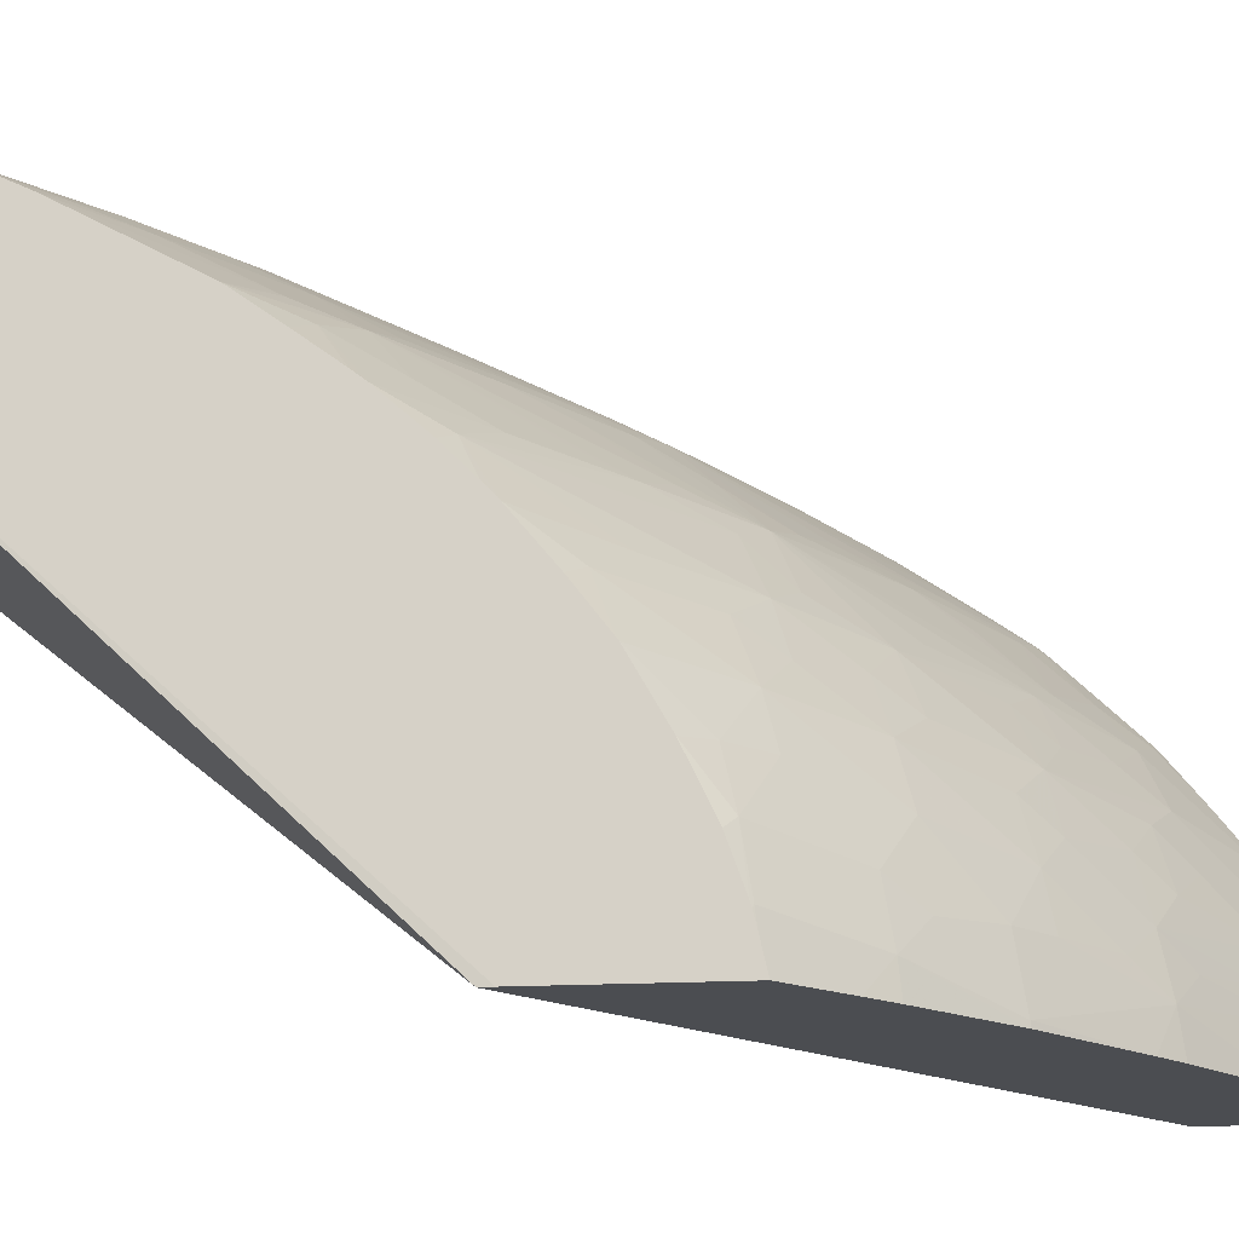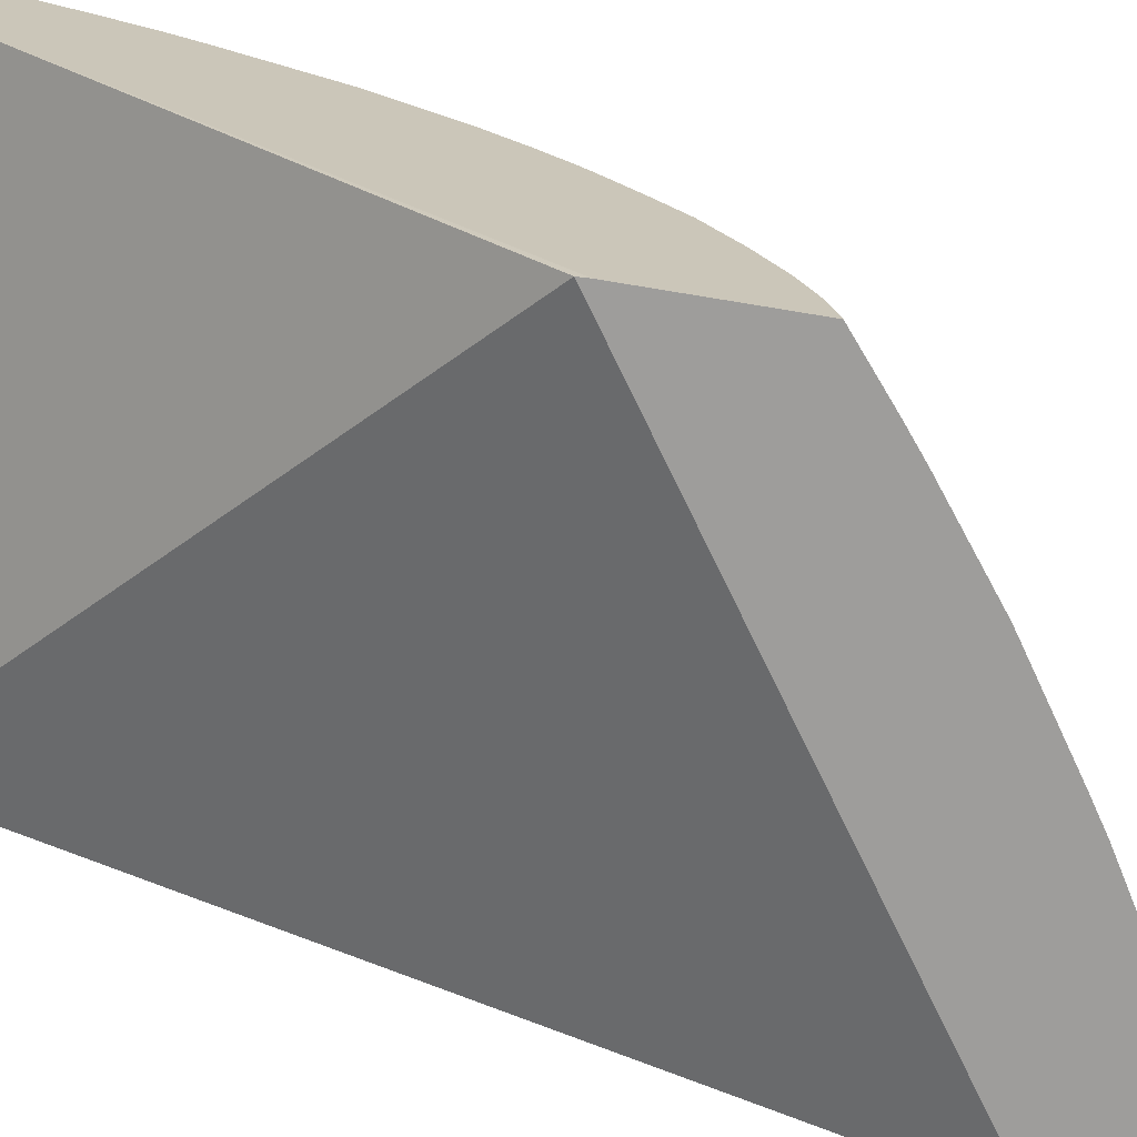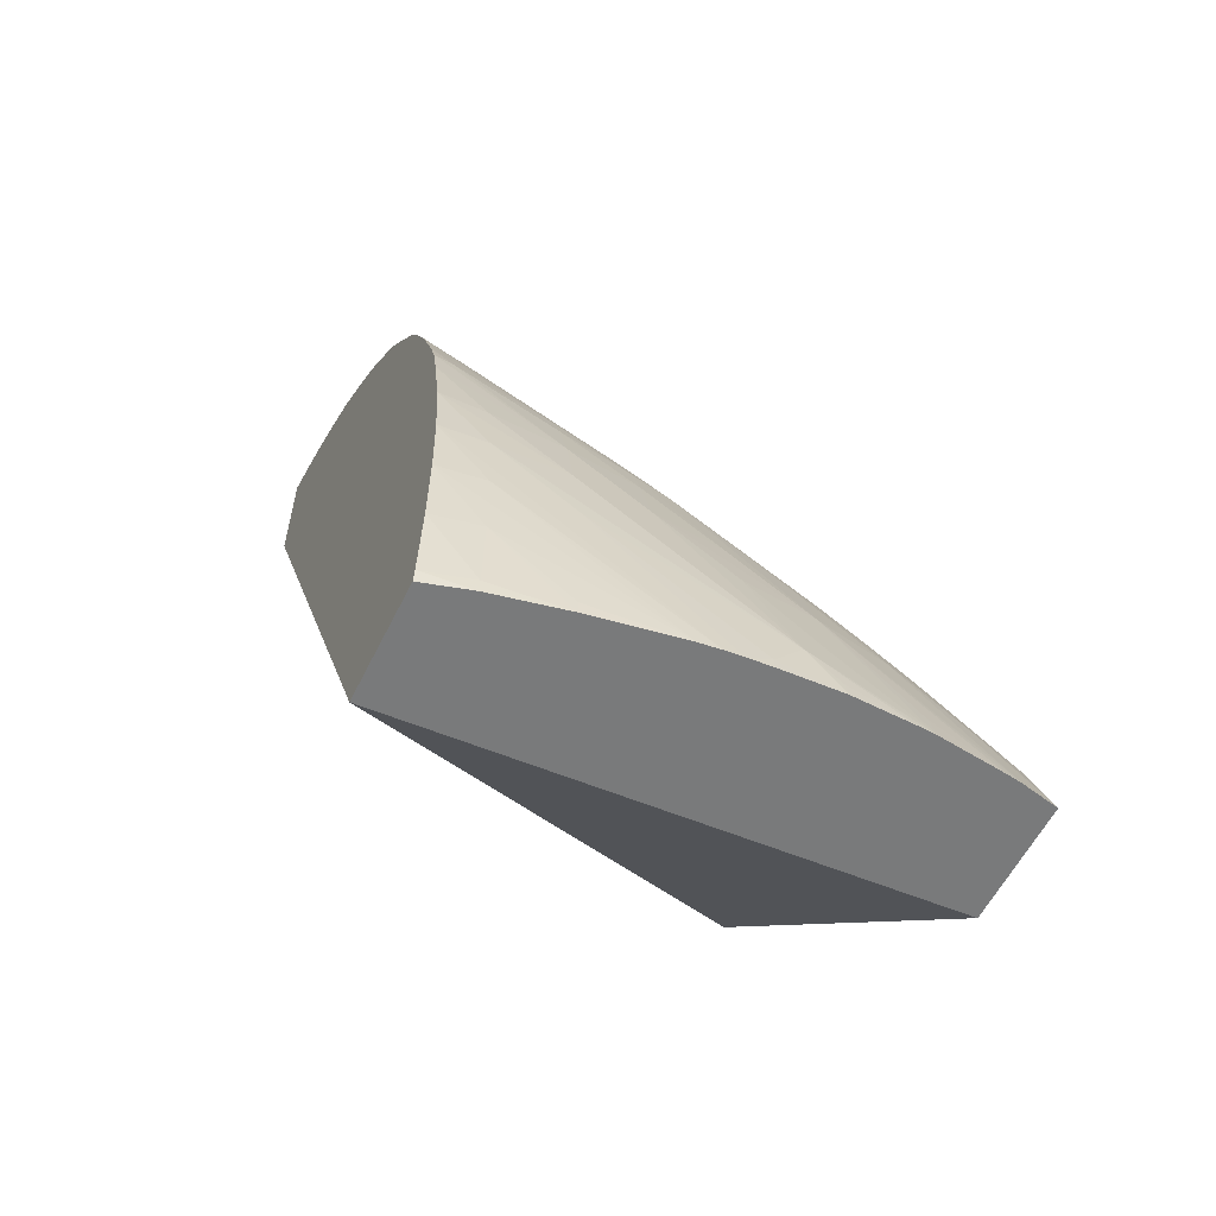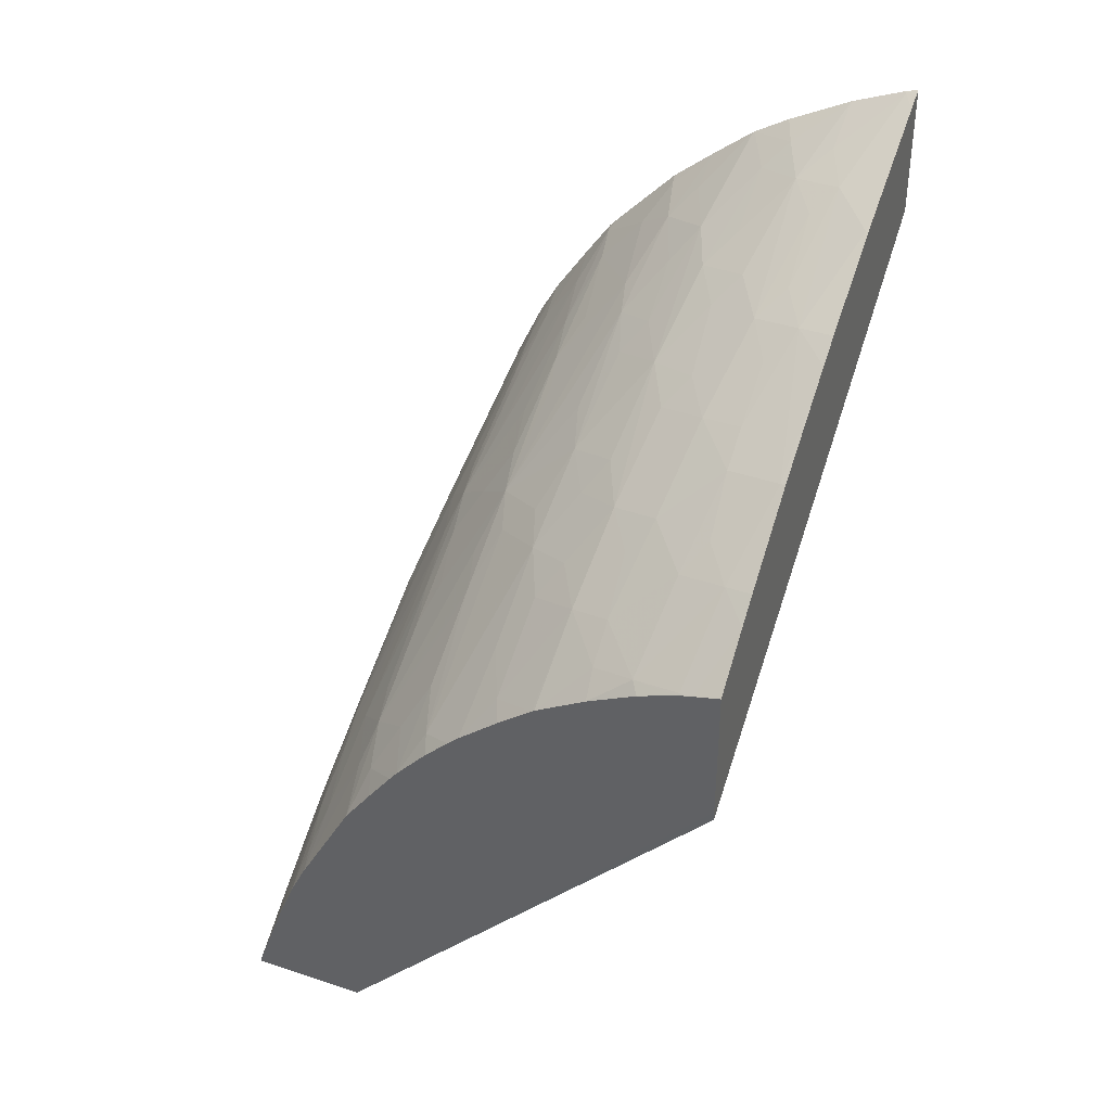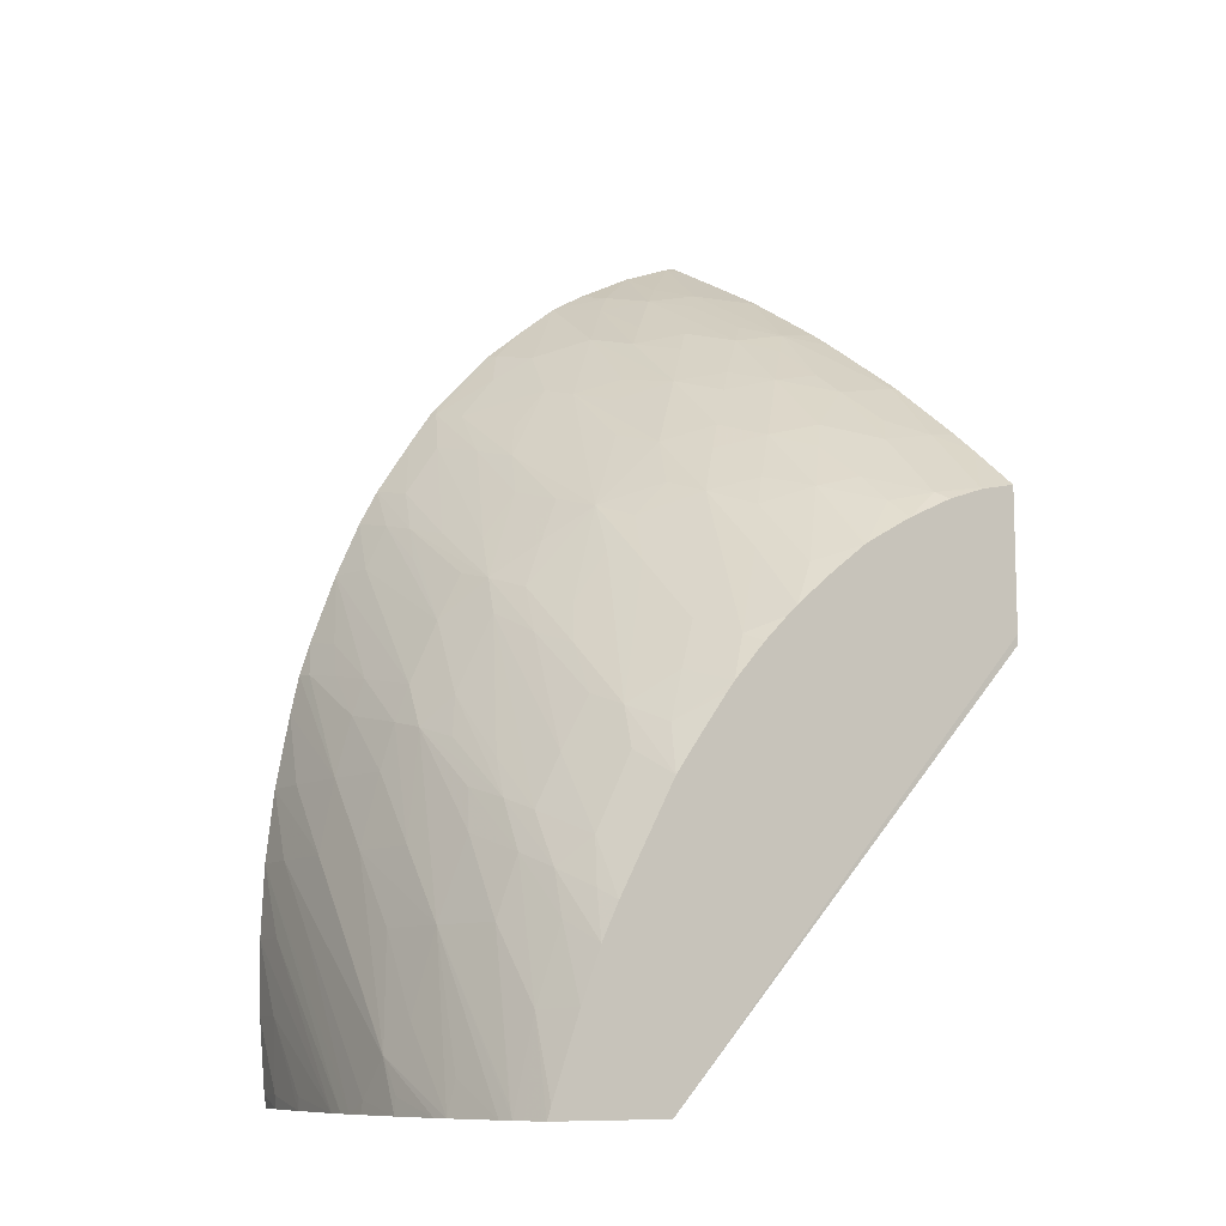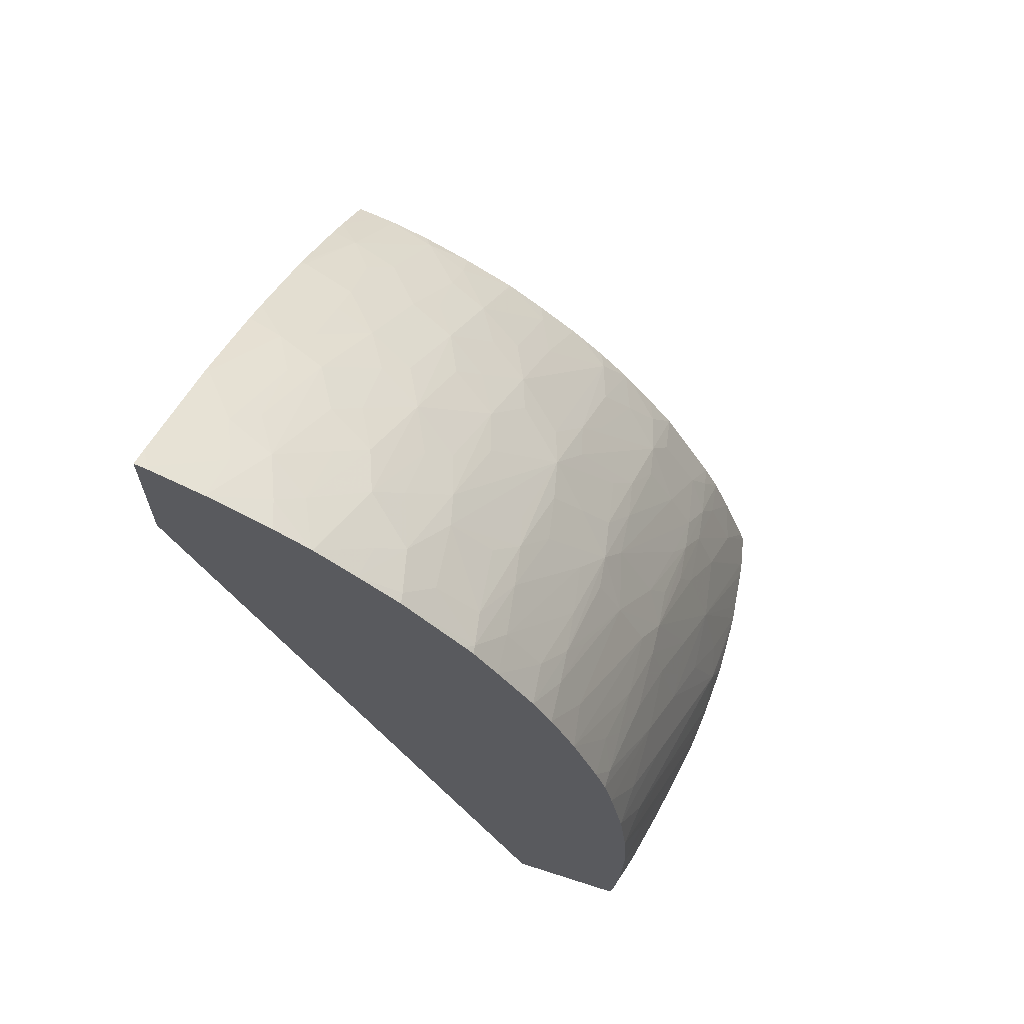
<metadata>
{"format":"obj","ext":"obj","renderer":"f3d","projection":"perspective","resolution":1024,"background":"white","views":[{"elev":-16.0,"azim":-82.8,"up":"+Y"},{"elev":-70.5,"azim":-99.5,"up":"+Y"},{"elev":-58.0,"azim":153.9,"up":"+Z"},{"elev":38.2,"azim":-67.4,"up":"+Z"},{"elev":-10.2,"azim":-125.2,"up":"+Z"},{"elev":65.0,"azim":108.0,"up":"+Z"}]}
</metadata>
<code>
v 1.511 1.401 0.617
v 1.511 1.401 0.6202
v 1.511 1.526 0.4843
v 1.677 1.517 0.4843
v 1.677 1.401 0.734
v 1.511 1.401 0.6647
v 1.511 1.564 0.4843
v 1.677 1.555 0.4843
v 1.677 1.401 0.7755
v 1.527 1.401 0.6783
v 1.511 1.409 0.6628
v 1.518 1.566 0.4843
v 1.511 1.563 0.488
v 1.525 1.559 0.5113
v 1.663 1.559 0.4843
v 1.677 1.555 0.4884
v 1.677 1.404 0.7748
v 1.676 1.405 0.7741
v 1.676 1.401 0.7746
v 1.535 1.401 0.6847
v 1.536 1.41 0.6838
v 1.511 1.414 0.6623
v 1.511 1.413 0.6619
v 1.522 1.567 0.4843
v 1.511 1.555 0.5119
v 1.548 1.556 0.5343
v 1.526 1.55 0.5343
v 1.548 1.549 0.5527
v 1.64 1.564 0.4843
v 1.663 1.559 0.4884
v 1.677 1.557 0.5113
v 1.677 1.405 0.7743
v 1.671 1.401 0.7721
v 1.677 1.406 0.7738
v 1.677 1.421 0.7679
v 1.661 1.422 0.7597
v 1.646 1.415 0.7549
v 1.561 1.401 0.7052
v 1.54 1.425 0.681
v 1.515 1.429 0.6595
v 1.561 1.403 0.705
v 1.548 1.418 0.6895
v 1.511 1.414 0.6616
v 1.525 1.566 0.4875
v 1.571 1.56 0.5343
v 1.527 1.568 0.4843
v 1.511 1.548 0.5275
v 1.569 1.551 0.5592
v 1.534 1.547 0.5478
v 1.56 1.546 0.5682
v 1.576 1.548 0.5725
v 1.611 1.568 0.4843
v 1.64 1.564 0.4884
v 1.663 1.56 0.5113
v 1.677 1.558 0.5343
v 1.631 1.402 0.7506
v 1.632 1.401 0.7514
v 1.677 1.441 0.7579
v 1.667 1.437 0.7556
v 1.652 1.43 0.7518
v 1.639 1.422 0.7481
v 1.616 1.42 0.7355
v 1.603 1.412 0.7308
v 1.563 1.401 0.7068
v 1.53 1.443 0.6653
v 1.565 1.42 0.7021
v 1.555 1.438 0.6868
v 1.519 1.443 0.656
v 1.511 1.442 0.6497
v 1.511 1.426 0.6572
v 1.592 1.401 0.7266
v 1.577 1.42 0.7101
v 1.594 1.562 0.5343
v 1.573 1.566 0.509
v 1.548 1.57 0.4843
v 1.548 1.568 0.4943
v 1.604 1.546 0.5921
v 1.594 1.556 0.5572
v 1.617 1.558 0.5572
v 1.511 1.543 0.5385
v 1.519 1.544 0.5419
v 1.526 1.54 0.5562
v 1.548 1.544 0.5642
v 1.569 1.543 0.5802
v 1.596 1.54 0.6011
v 1.589 1.545 0.5878
v 1.605 1.569 0.4843
v 1.663 1.56 0.5343
v 1.677 1.557 0.5572
v 1.63 1.401 0.7499
v 1.631 1.401 0.7507
v 1.601 1.401 0.7323
v 1.677 1.452 0.7514
v 1.661 1.444 0.7483
v 1.639 1.444 0.737
v 1.623 1.437 0.7322
v 1.608 1.428 0.7277
v 1.595 1.42 0.7222
v 1.535 1.456 0.6616
v 1.548 1.444 0.6776
v 1.581 1.433 0.7074
v 1.561 1.453 0.6826
v 1.511 1.458 0.6404
v 1.582 1.569 0.4999
v 1.554 1.571 0.4843
v 1.617 1.533 0.6261
v 1.617 1.543 0.6062
v 1.617 1.547 0.5948
v 1.617 1.552 0.5802
v 1.64 1.554 0.5802
v 1.64 1.559 0.5572
v 1.511 1.525 0.5712
v 1.527 1.528 0.5794
v 1.548 1.536 0.5802
v 1.596 1.527 0.6259
v 1.599 1.57 0.4843
v 1.663 1.558 0.5572
v 1.677 1.554 0.5802
v 1.64 1.562 0.5343
v 1.677 1.453 0.7511
v 1.677 1.452 0.751
v 1.646 1.458 0.7321
v 1.631 1.452 0.7279
v 1.616 1.444 0.724
v 1.594 1.442 0.7117
v 1.549 1.465 0.6659
v 1.543 1.471 0.6557
v 1.518 1.473 0.6344
v 1.511 1.459 0.6398
v 1.587 1.449 0.7032
v 1.569 1.467 0.6782
v 1.603 1.457 0.7081
v 1.576 1.46 0.6879
v 1.583 1.569 0.4999
v 1.573 1.571 0.4843
v 1.573 1.57 0.4893
v 1.604 1.524 0.6381
v 1.617 1.525 0.6412
v 1.65 1.524 0.6608
v 1.642 1.527 0.6493
v 1.663 1.525 0.6637
v 1.663 1.532 0.649
v 1.64 1.545 0.6106
v 1.677 1.535 0.649
v 1.64 1.549 0.5991
v 1.663 1.555 0.5802
v 1.671 1.547 0.6155
v 1.677 1.547 0.6162
v 1.677 1.55 0.6037
v 1.511 1.516 0.5834
v 1.52 1.52 0.5865
v 1.535 1.524 0.5925
v 1.548 1.526 0.5968
v 1.577 1.525 0.618
v 1.592 1.57 0.4843
v 1.592 1.57 0.4881
v 1.677 1.466 0.7409
v 1.665 1.466 0.7349
v 1.658 1.474 0.7261
v 1.639 1.466 0.7219
v 1.619 1.465 0.7112
v 1.558 1.479 0.6615
v 1.533 1.48 0.6404
v 1.511 1.471 0.631
v 1.511 1.484 0.6203
v 1.585 1.476 0.6821
v 1.613 1.472 0.7019
v 1.589 1.521 0.6333
v 1.594 1.512 0.6487
v 1.6 1.503 0.6636
v 1.617 1.506 0.6684
v 1.617 1.518 0.6527
v 1.635 1.521 0.6571
v 1.663 1.518 0.6751
v 1.677 1.52 0.6782
v 1.677 1.527 0.6668
v 1.663 1.542 0.6243
v 1.656 1.546 0.6132
v 1.677 1.543 0.6269
v 1.511 1.508 0.5941
v 1.511 1.506 0.5974
v 1.526 1.511 0.6022
v 1.562 1.522 0.613
v 1.549 1.506 0.6255
v 1.558 1.501 0.6385
v 1.571 1.505 0.6431
v 1.677 1.478 0.7303
v 1.674 1.478 0.7295
v 1.665 1.485 0.7182
v 1.64 1.481 0.7097
v 1.628 1.478 0.7065
v 1.571 1.483 0.666
v 1.571 1.495 0.6546
v 1.517 1.498 0.6118
v 1.511 1.487 0.6168
v 1.584 1.499 0.6593
v 1.6 1.481 0.6866
v 1.57 1.517 0.6259
v 1.629 1.5 0.6832
v 1.644 1.503 0.6873
v 1.663 1.507 0.692
v 1.677 1.509 0.6956
v 1.511 1.495 0.6092
v 1.532 1.503 0.6175
v 1.677 1.498 0.7098
v 1.674 1.5 0.7063
v 1.663 1.498 0.7034
v 1.638 1.494 0.6949
v 1.617 1.497 0.6799
v 1.677 1.503 0.7033
v 1.677 1.501 0.7068
f 1 2 3
f 1 3 4
f 1 4 5
f 1 5 9
f 1 9 19
f 1 19 33
f 1 33 57
f 1 57 91
f 1 91 90
f 1 90 92
f 1 92 71
f 1 71 64
f 1 64 38
f 1 38 20
f 1 20 10
f 1 10 6
f 1 6 2
f 2 6 11
f 2 11 23
f 2 23 43
f 2 43 70
f 2 70 69
f 2 69 103
f 2 103 129
f 2 129 164
f 2 164 165
f 2 165 195
f 2 195 203
f 2 203 181
f 2 181 180
f 2 180 150
f 2 150 112
f 2 112 80
f 2 80 47
f 2 47 25
f 2 25 13
f 2 13 7
f 2 7 3
f 3 7 12
f 3 12 24
f 3 24 46
f 3 46 75
f 3 75 105
f 3 105 135
f 3 135 155
f 3 155 116
f 3 116 87
f 3 87 52
f 3 52 29
f 3 29 15
f 3 15 8
f 3 8 4
f 4 8 16
f 4 16 31
f 4 31 55
f 4 55 89
f 4 89 118
f 4 118 149
f 4 149 148
f 4 148 179
f 4 179 144
f 4 144 176
f 4 176 175
f 4 175 202
f 4 202 210
f 4 210 211
f 4 211 205
f 4 205 187
f 4 187 157
f 4 157 120
f 4 120 93
f 4 93 58
f 4 58 35
f 4 35 34
f 4 34 32
f 4 32 17
f 4 17 9
f 4 9 5
f 6 10 11
f 7 13 14
f 7 14 12
f 8 15 16
f 9 17 18
f 9 18 19
f 10 20 21
f 10 21 22
f 10 22 11
f 11 22 23
f 12 14 24
f 13 25 14
f 14 26 24
f 14 25 27
f 14 27 28
f 14 28 26
f 15 29 30
f 15 30 16
f 16 30 31
f 17 32 18
f 18 33 19
f 18 32 34
f 18 34 35
f 18 35 36
f 18 36 37
f 18 37 33
f 20 38 21
f 21 39 40
f 21 40 22
f 21 38 41
f 21 41 42
f 21 42 39
f 22 40 43
f 22 43 23
f 24 26 44
f 24 44 45
f 24 45 46
f 25 47 27
f 26 45 44
f 26 28 48
f 26 48 45
f 27 47 49
f 27 49 28
f 28 50 51
f 28 51 48
f 28 49 50
f 29 52 53
f 29 53 54
f 29 54 30
f 30 54 31
f 31 54 55
f 33 37 56
f 33 56 57
f 35 58 59
f 35 59 60
f 35 60 36
f 36 60 37
f 37 60 61
f 37 61 62
f 37 62 63
f 37 63 56
f 38 64 41
f 39 65 40
f 39 42 66
f 39 66 67
f 39 67 65
f 40 68 69
f 40 69 70
f 40 70 43
f 40 65 68
f 41 64 71
f 41 71 63
f 41 63 72
f 41 72 66
f 41 66 42
f 45 73 74
f 45 74 75
f 45 75 76
f 45 76 46
f 45 48 77
f 45 77 78
f 45 78 79
f 45 79 73
f 46 76 75
f 47 80 81
f 47 81 49
f 48 51 77
f 49 81 82
f 49 82 83
f 49 83 50
f 50 83 84
f 50 84 85
f 50 85 86
f 50 86 77
f 50 77 51
f 52 87 88
f 52 88 55
f 52 55 54
f 52 54 53
f 55 88 89
f 56 90 91
f 56 91 57
f 56 63 92
f 56 92 90
f 58 93 59
f 59 93 94
f 59 94 60
f 60 94 95
f 60 95 96
f 60 96 97
f 60 97 61
f 61 97 62
f 62 97 63
f 63 71 92
f 63 97 98
f 63 98 72
f 65 99 68
f 65 67 100
f 65 100 99
f 66 72 101
f 66 101 67
f 67 101 102
f 67 102 100
f 68 99 103
f 68 103 69
f 72 98 101
f 73 104 74
f 73 79 104
f 74 104 75
f 75 104 105
f 77 86 85
f 77 85 106
f 77 106 107
f 77 107 108
f 77 108 78
f 78 108 109
f 78 109 79
f 79 109 110
f 79 110 111
f 79 111 104
f 80 112 113
f 80 113 82
f 80 82 81
f 82 113 114
f 82 114 83
f 83 114 115
f 83 115 84
f 84 115 85
f 85 115 106
f 87 116 89
f 87 89 88
f 89 117 118
f 89 116 119
f 89 119 117
f 93 120 121
f 93 121 122
f 93 122 94
f 94 122 123
f 94 123 95
f 95 123 96
f 96 123 124
f 96 124 97
f 97 124 125
f 97 125 101
f 97 101 98
f 99 100 102
f 99 102 126
f 99 126 127
f 99 127 128
f 99 128 129
f 99 129 103
f 101 125 130
f 101 130 102
f 102 131 126
f 102 130 132
f 102 132 133
f 102 133 131
f 104 134 135
f 104 135 136
f 104 136 105
f 104 111 134
f 105 136 135
f 106 115 137
f 106 137 138
f 106 138 139
f 106 139 140
f 106 140 141
f 106 141 142
f 106 142 107
f 107 143 108
f 107 142 144
f 107 144 143
f 108 143 145
f 108 145 109
f 109 145 110
f 110 146 111
f 110 145 147
f 110 147 148
f 110 148 149
f 110 149 146
f 111 146 118
f 111 118 117
f 111 117 134
f 112 150 151
f 112 151 152
f 112 152 113
f 113 152 114
f 114 152 153
f 114 153 154
f 114 154 115
f 115 154 137
f 116 155 156
f 116 156 119
f 117 119 134
f 118 146 149
f 119 156 134
f 120 157 158
f 120 158 122
f 120 122 121
f 122 158 159
f 122 159 160
f 122 160 161
f 122 161 132
f 122 132 123
f 123 132 124
f 124 132 125
f 125 132 130
f 126 162 127
f 126 131 162
f 127 163 128
f 127 162 163
f 128 164 129
f 128 163 165
f 128 165 164
f 131 133 166
f 131 166 162
f 132 161 167
f 132 167 166
f 132 166 133
f 134 156 135
f 135 156 155
f 137 154 168
f 137 168 169
f 137 169 170
f 137 170 171
f 137 171 172
f 137 172 173
f 137 173 139
f 137 139 138
f 139 173 174
f 139 174 175
f 139 175 141
f 139 141 140
f 141 175 176
f 141 176 142
f 142 176 144
f 143 144 177
f 143 177 178
f 143 178 145
f 144 179 177
f 145 178 147
f 147 178 177
f 147 177 179
f 147 179 148
f 150 180 151
f 151 180 181
f 151 181 182
f 151 182 152
f 152 183 153
f 152 182 184
f 152 184 185
f 152 185 186
f 152 186 183
f 153 183 154
f 154 183 168
f 157 187 188
f 157 188 159
f 157 159 158
f 159 188 189
f 159 189 190
f 159 190 191
f 159 191 160
f 160 191 161
f 161 191 167
f 162 166 192
f 162 192 193
f 162 193 194
f 162 194 163
f 163 194 165
f 165 194 195
f 166 196 192
f 166 167 191
f 166 191 197
f 166 197 196
f 168 198 196
f 168 196 169
f 168 183 198
f 169 196 170
f 170 196 199
f 170 199 171
f 171 199 200
f 171 200 172
f 172 200 201
f 172 201 173
f 173 201 174
f 174 201 202
f 174 202 175
f 181 203 194
f 181 194 204
f 181 204 182
f 182 204 184
f 183 186 198
f 184 204 185
f 185 193 196
f 185 196 186
f 185 204 194
f 185 194 193
f 186 196 198
f 187 205 206
f 187 206 188
f 188 206 189
f 189 206 207
f 189 207 190
f 190 207 208
f 190 208 199
f 190 199 209
f 190 209 196
f 190 196 191
f 191 196 197
f 192 196 193
f 194 203 195
f 196 209 199
f 199 208 207
f 199 207 200
f 200 207 206
f 200 206 201
f 201 206 202
f 202 206 210
f 205 211 206
f 206 211 210

</code>
